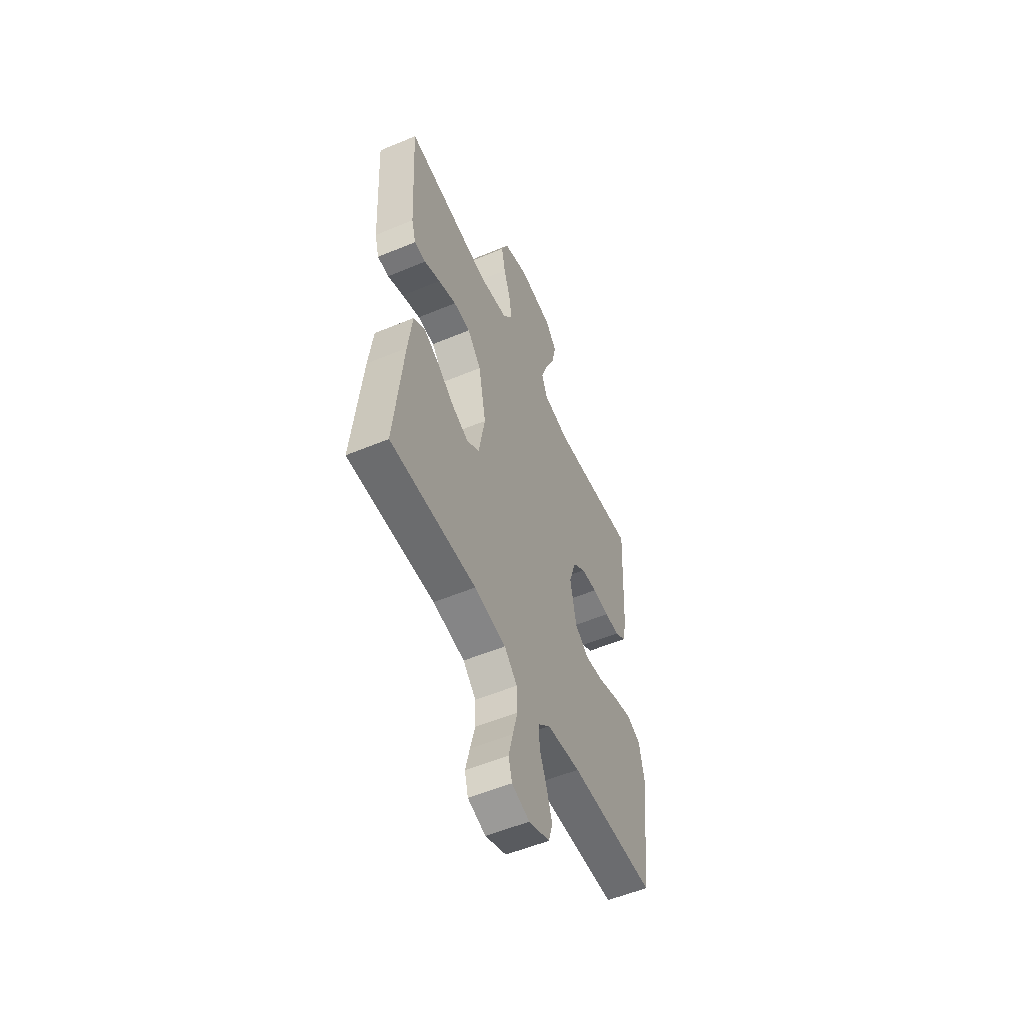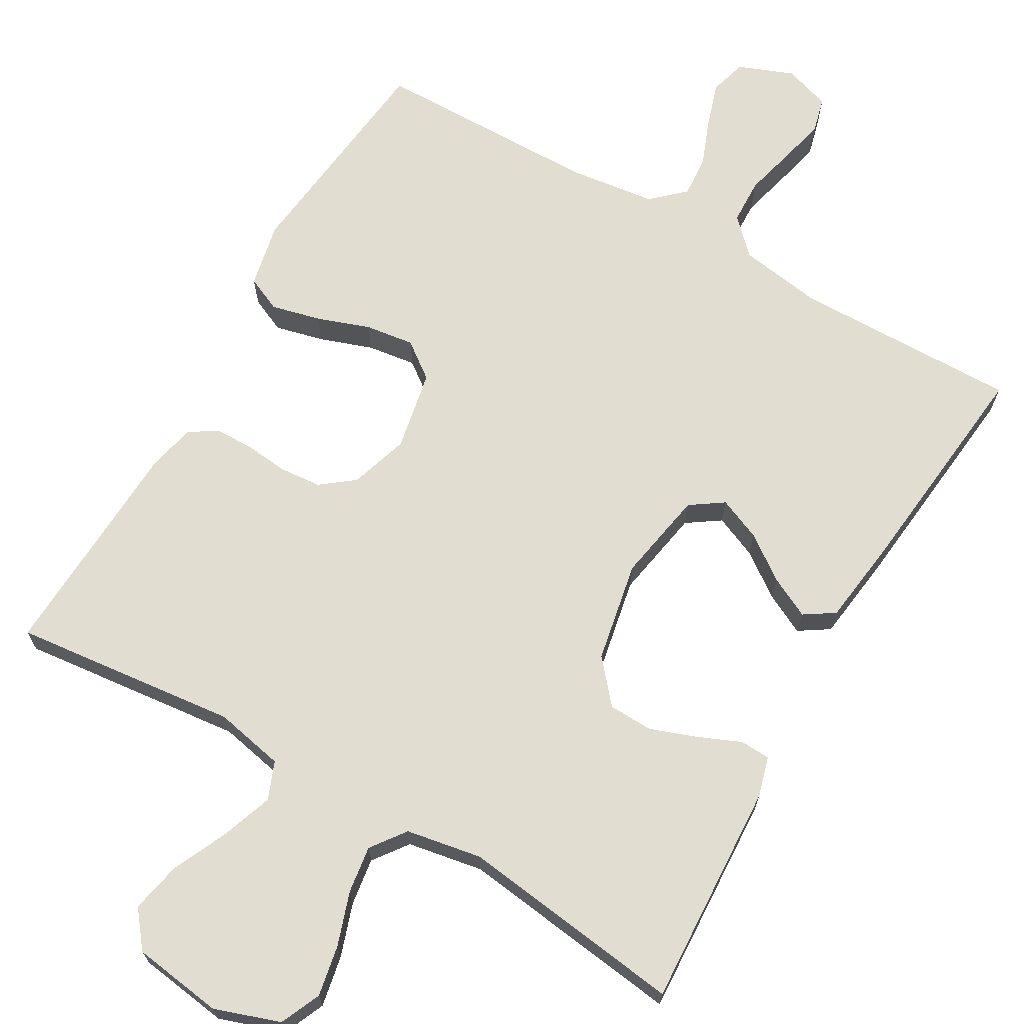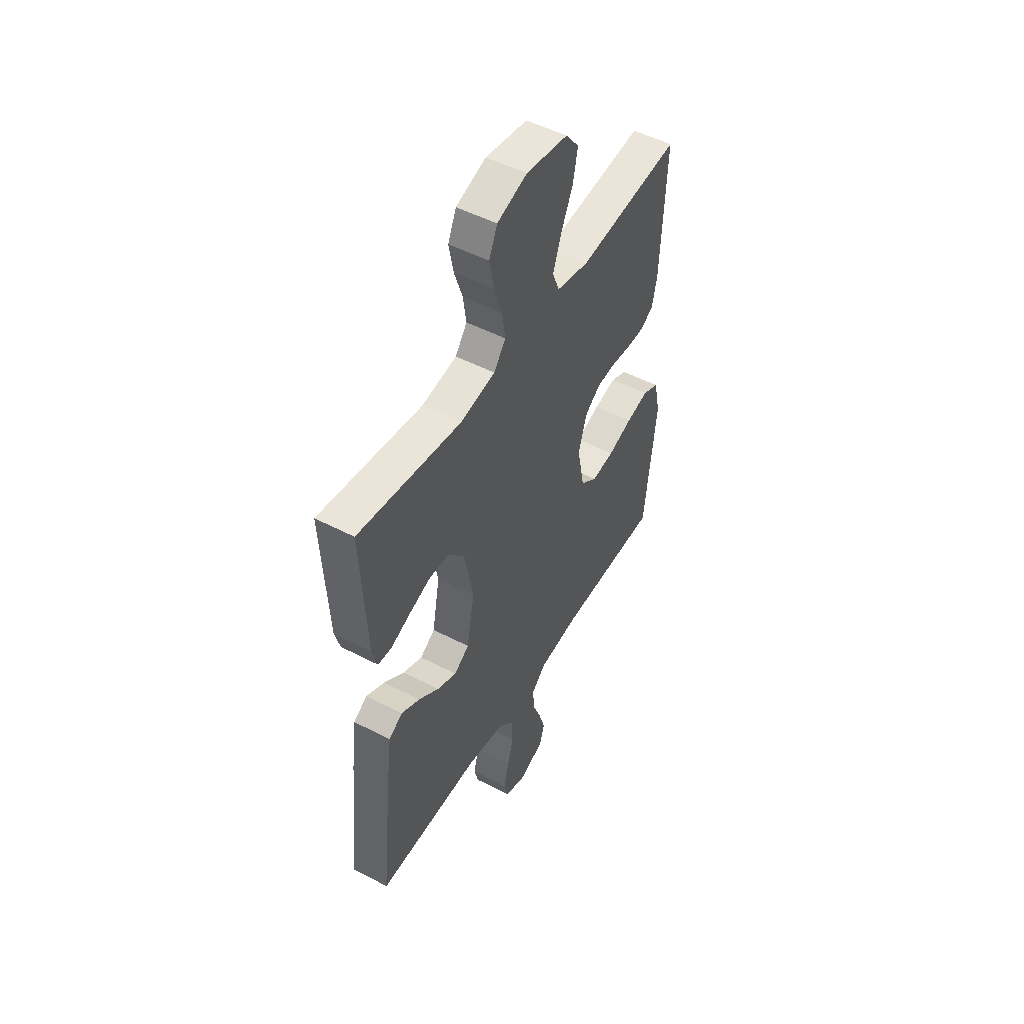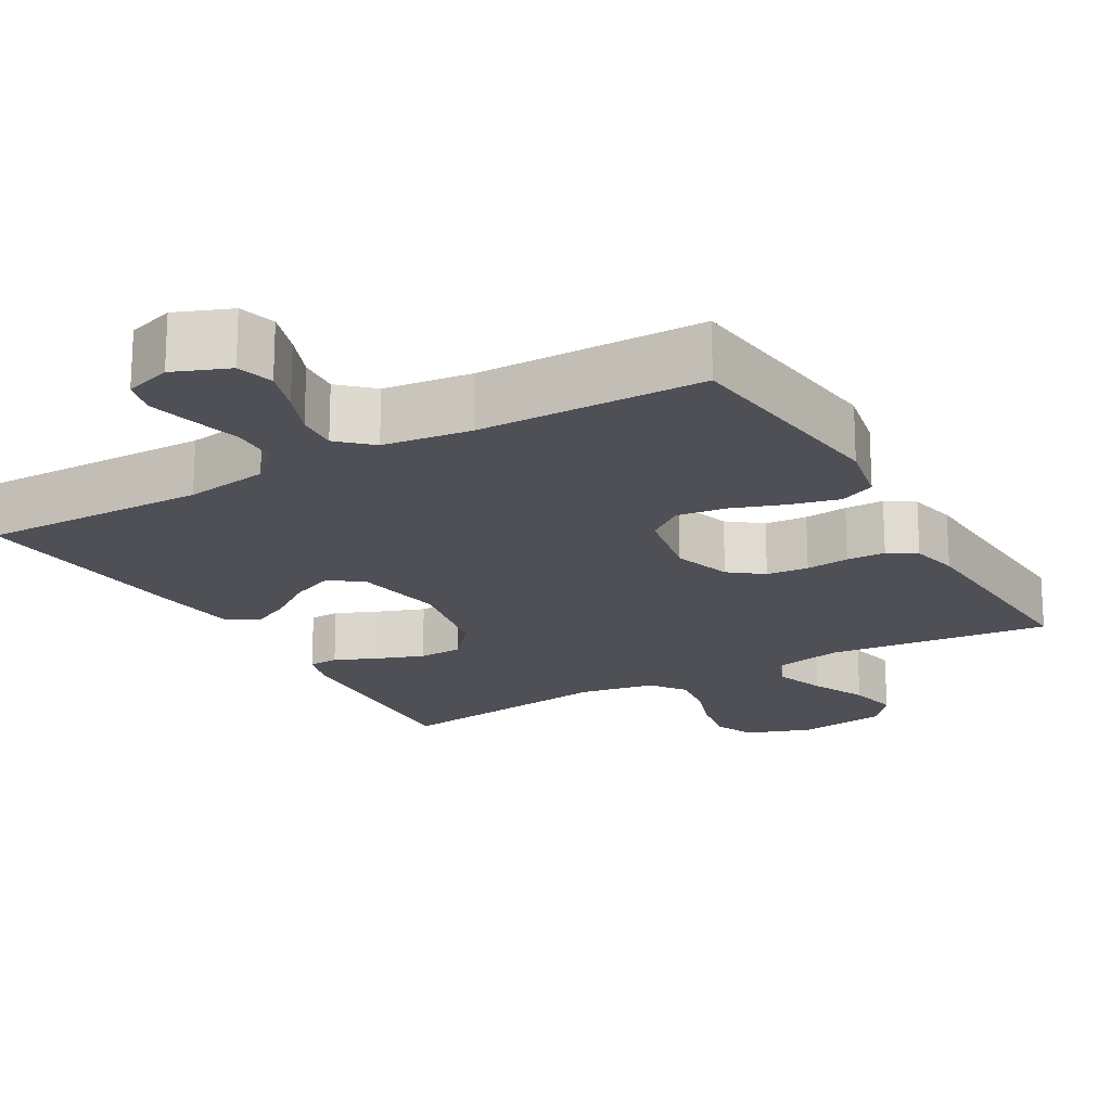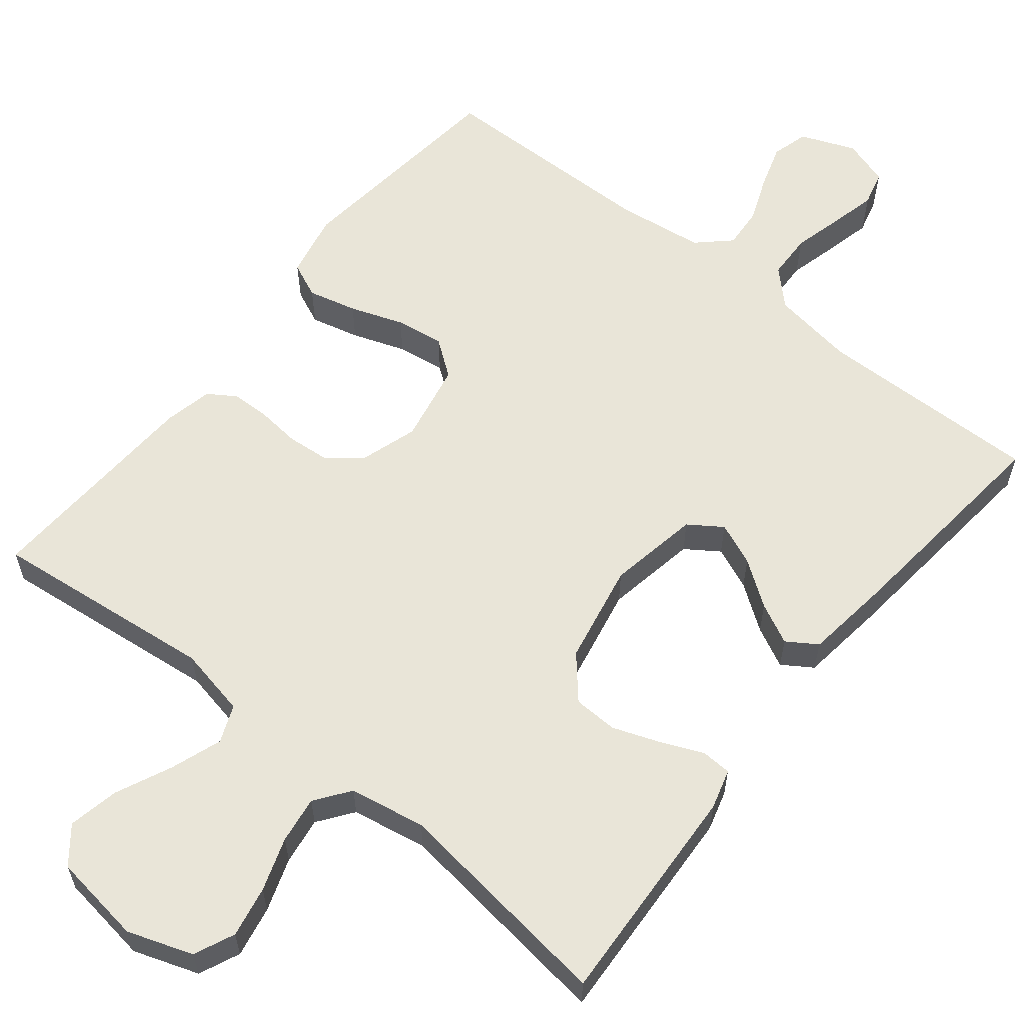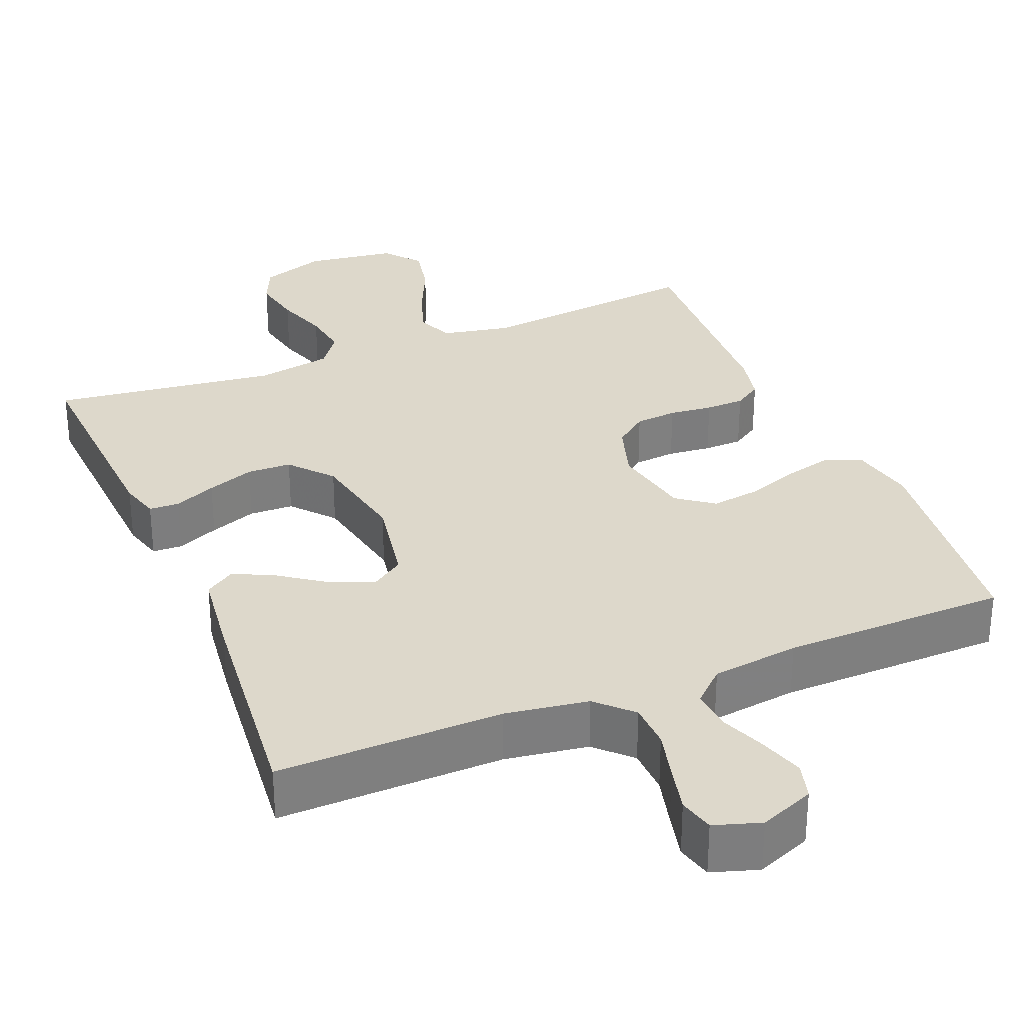
<metadata>
{"format":"obj","ext":"obj","renderer":"f3d","projection":"perspective","resolution":1024,"background":"white","views":[{"elev":-54.4,"azim":113.9,"up":"+Z"},{"elev":68.6,"azim":30.0,"up":"+Y"},{"elev":50.1,"azim":119.9,"up":"+Z"},{"elev":-19.3,"azim":-150.1,"up":"+Y"},{"elev":59.7,"azim":38.7,"up":"+Y"},{"elev":31.2,"azim":157.5,"up":"+Y"}]}
</metadata>
<code>
v -0.5 0.07 -0.5
v -0.534 0.07 -0.2
v -0.516 0.07 -0.114
v -0.469 0.07 -0.093
v -0.404 0.07 -0.109
v -0.333 0.07 -0.134
v -0.268 0.07 -0.143
v -0.22 0.07 -0.107
v -0.199 0.07 0
v -0.224 0.07 0.078
v -0.268 0.07 0.112
v -0.324 0.07 0.117
v -0.382 0.07 0.111
v -0.434 0.07 0.112
v -0.471 0.07 0.136
v -0.485 0.07 0.2
v -0.5 0.07 0.5
v -0.2 0.07 0.467
v -0.107 0.07 0.486
v -0.087 0.07 0.536
v -0.111 0.07 0.604
v -0.145 0.07 0.678
v -0.159 0.07 0.746
v -0.121 0.07 0.794
v 0 0.07 0.811
v 0.087 0.07 0.781
v 0.111 0.07 0.727
v 0.098 0.07 0.659
v 0.074 0.07 0.588
v 0.065 0.07 0.525
v 0.099 0.07 0.479
v 0.2 0.07 0.461
v 0.5 0.07 0.5
v 0.484 0.07 0.2
v 0.469 0.07 0.147
v 0.429 0.07 0.145
v 0.373 0.07 0.169
v 0.31 0.07 0.192
v 0.251 0.07 0.19
v 0.203 0.07 0.134
v 0.177 0.07 0
v 0.199 0.07 -0.122
v 0.243 0.07 -0.152
v 0.3 0.07 -0.128
v 0.36 0.07 -0.085
v 0.414 0.07 -0.058
v 0.454 0.07 -0.084
v 0.469 0.07 -0.2
v 0.5 0.07 -0.5
v 0.2 0.07 -0.495
v 0.089 0.07 -0.512
v 0.044 0.07 -0.557
v 0.042 0.07 -0.618
v 0.059 0.07 -0.684
v 0.074 0.07 -0.746
v 0.062 0.07 -0.793
v 0 0.07 -0.813
v -0.073 0.07 -0.784
v -0.087 0.07 -0.735
v -0.068 0.07 -0.675
v -0.044 0.07 -0.614
v -0.04 0.07 -0.559
v -0.083 0.07 -0.519
v -0.2 0.07 -0.504
v -0.5 0 -0.5
v -0.534 0 -0.2
v -0.516 0 -0.114
v -0.469 0 -0.093
v -0.404 0 -0.109
v -0.333 0 -0.134
v -0.268 0 -0.143
v -0.22 0 -0.107
v -0.199 0 0
v -0.224 0 0.078
v -0.268 0 0.112
v -0.324 0 0.117
v -0.382 0 0.111
v -0.434 0 0.112
v -0.471 0 0.136
v -0.485 0 0.2
v -0.5 0 0.5
v -0.2 0 0.467
v -0.107 0 0.486
v -0.087 0 0.536
v -0.111 0 0.604
v -0.145 0 0.678
v -0.159 0 0.746
v -0.121 0 0.794
v 0 0 0.811
v 0.087 0 0.781
v 0.111 0 0.727
v 0.098 0 0.659
v 0.074 0 0.588
v 0.065 0 0.525
v 0.099 0 0.479
v 0.2 0 0.461
v 0.5 0 0.5
v 0.484 0 0.2
v 0.469 0 0.147
v 0.429 0 0.145
v 0.373 0 0.169
v 0.31 0 0.192
v 0.251 0 0.19
v 0.203 0 0.134
v 0.177 0 0
v 0.199 0 -0.122
v 0.243 0 -0.152
v 0.3 0 -0.128
v 0.36 0 -0.085
v 0.414 0 -0.058
v 0.454 0 -0.084
v 0.469 0 -0.2
v 0.5 0 -0.5
v 0.2 0 -0.495
v 0.089 0 -0.512
v 0.044 0 -0.557
v 0.042 0 -0.618
v 0.059 0 -0.684
v 0.074 0 -0.746
v 0.062 0 -0.793
v 0 0 -0.813
v -0.073 0 -0.784
v -0.087 0 -0.735
v -0.068 0 -0.675
v -0.044 0 -0.614
v -0.04 0 -0.559
v -0.083 0 -0.519
v -0.2 0 -0.504
f 59 60 61
f 58 59 61
f 57 58 61
f 56 57 61
f 55 56 61
f 54 55 61
f 53 54 61
f 52 53 61 62
f 51 52 62 63
f 48 49 50
f 47 48 50
f 46 47 50
f 45 46 50
f 44 45 50
f 51 63 64
f 50 51 64
f 44 50 64
f 43 44 64
f 35 36 37
f 34 35 37
f 33 34 37
f 32 33 37
f 31 32 37 38
f 30 31 38 39
f 27 28 29
f 26 27 29
f 25 26 29
f 24 25 29
f 23 24 29
f 22 23 29
f 21 22 29
f 20 21 29 30
f 30 39 40
f 20 30 40
f 19 20 40
f 16 17 18
f 15 16 18
f 14 15 18
f 13 14 18
f 12 13 18
f 18 19 40
f 12 18 40
f 11 12 40
f 4 5 6
f 3 4 6
f 2 3 6
f 1 2 6
f 64 1 6
f 64 6 7
f 64 7 8
f 43 64 8
f 42 43 8
f 41 42 8 9
f 10 11 40 41
f 9 10 41
f 125 124 123
f 125 123 122
f 125 122 121
f 125 121 120
f 125 120 119
f 125 119 118
f 125 118 117
f 126 125 117 116
f 127 126 116 115
f 114 113 112
f 114 112 111
f 114 111 110
f 114 110 109
f 114 109 108
f 128 127 115
f 128 115 114
f 128 114 108
f 128 108 107
f 101 100 99
f 101 99 98
f 101 98 97
f 101 97 96
f 102 101 96 95
f 103 102 95 94
f 93 92 91
f 93 91 90
f 93 90 89
f 93 89 88
f 93 88 87
f 93 87 86
f 93 86 85
f 94 93 85 84
f 104 103 94
f 104 94 84
f 104 84 83
f 82 81 80
f 82 80 79
f 82 79 78
f 82 78 77
f 82 77 76
f 104 83 82
f 104 82 76
f 104 76 75
f 70 69 68
f 70 68 67
f 70 67 66
f 70 66 65
f 70 65 128
f 71 70 128
f 72 71 128
f 72 128 107
f 72 107 106
f 73 72 106 105
f 105 104 75 74
f 105 74 73
f 1 65 66 2
f 2 66 67 3
f 3 67 68 4
f 4 68 69 5
f 5 69 70 6
f 6 70 71 7
f 7 71 72 8
f 8 72 73 9
f 9 73 74 10
f 10 74 75 11
f 11 75 76 12
f 12 76 77 13
f 13 77 78 14
f 14 78 79 15
f 15 79 80 16
f 16 80 81 17
f 17 81 82 18
f 18 82 83 19
f 19 83 84 20
f 20 84 85 21
f 21 85 86 22
f 22 86 87 23
f 23 87 88 24
f 24 88 89 25
f 25 89 90 26
f 26 90 91 27
f 27 91 92 28
f 28 92 93 29
f 29 93 94 30
f 30 94 95 31
f 31 95 96 32
f 32 96 97 33
f 33 97 98 34
f 34 98 99 35
f 35 99 100 36
f 36 100 101 37
f 37 101 102 38
f 38 102 103 39
f 39 103 104 40
f 40 104 105 41
f 41 105 106 42
f 42 106 107 43
f 43 107 108 44
f 44 108 109 45
f 45 109 110 46
f 46 110 111 47
f 47 111 112 48
f 48 112 113 49
f 49 113 114 50
f 50 114 115 51
f 51 115 116 52
f 52 116 117 53
f 53 117 118 54
f 54 118 119 55
f 55 119 120 56
f 56 120 121 57
f 57 121 122 58
f 58 122 123 59
f 59 123 124 60
f 60 124 125 61
f 61 125 126 62
f 62 126 127 63
f 63 127 128 64
f 64 128 65 1

</code>
